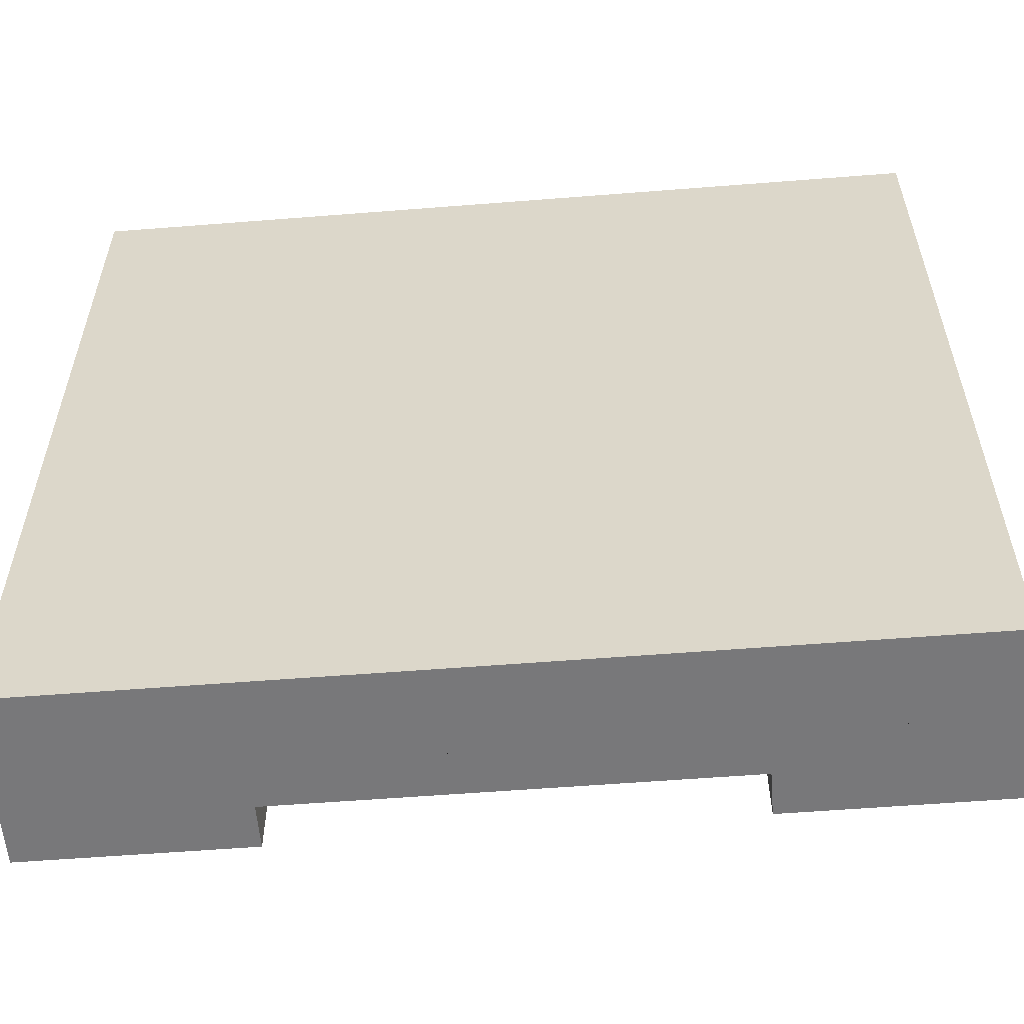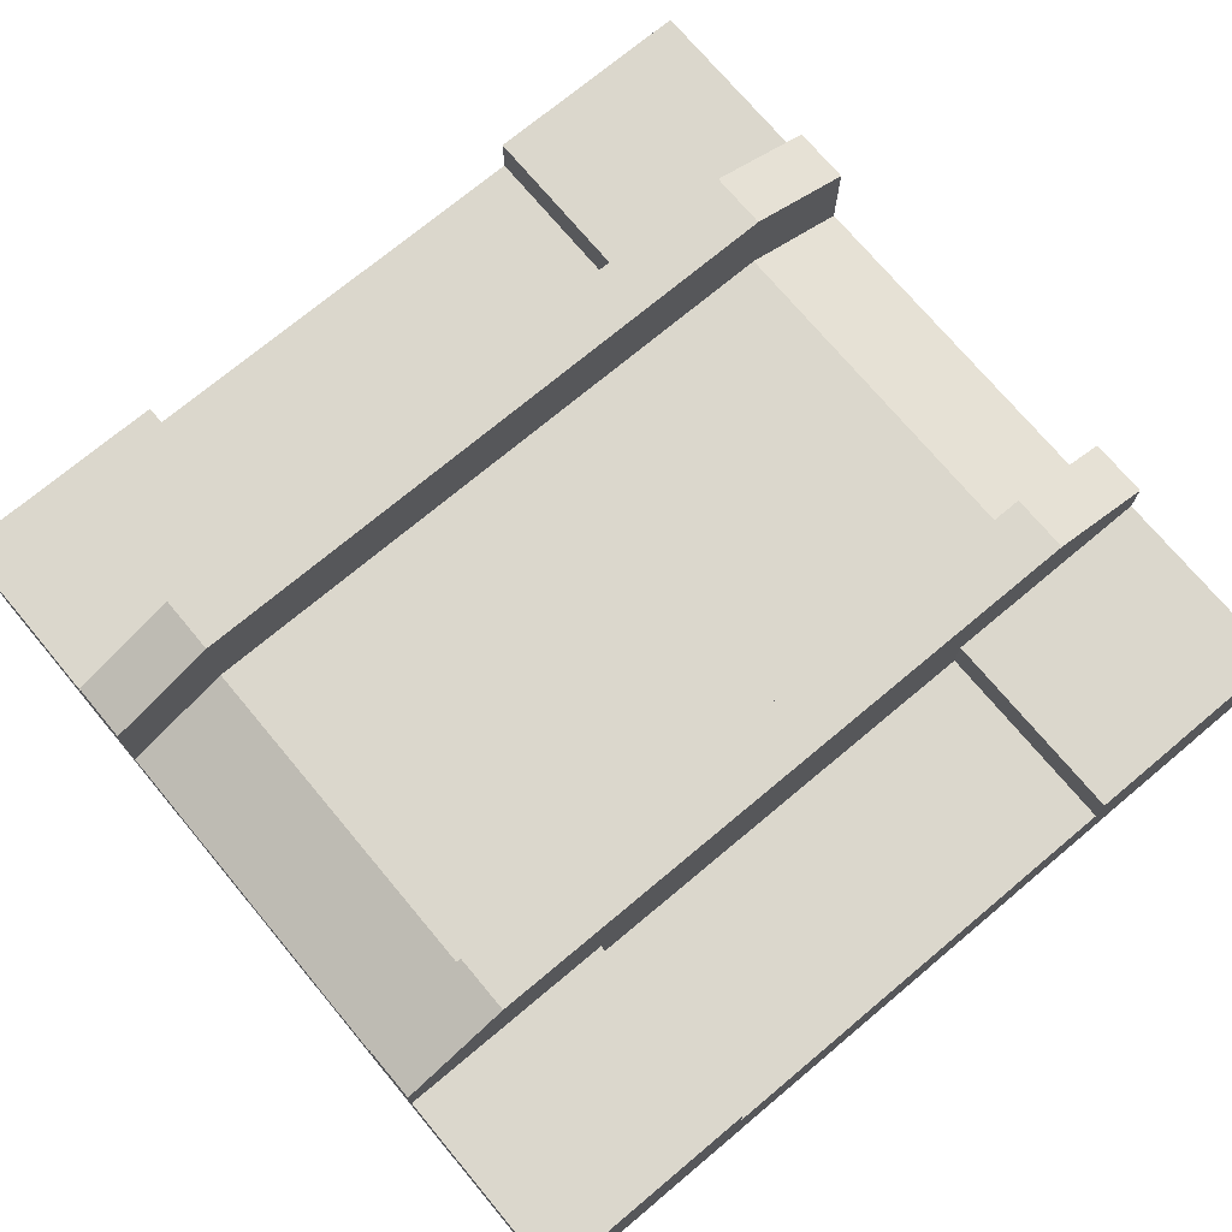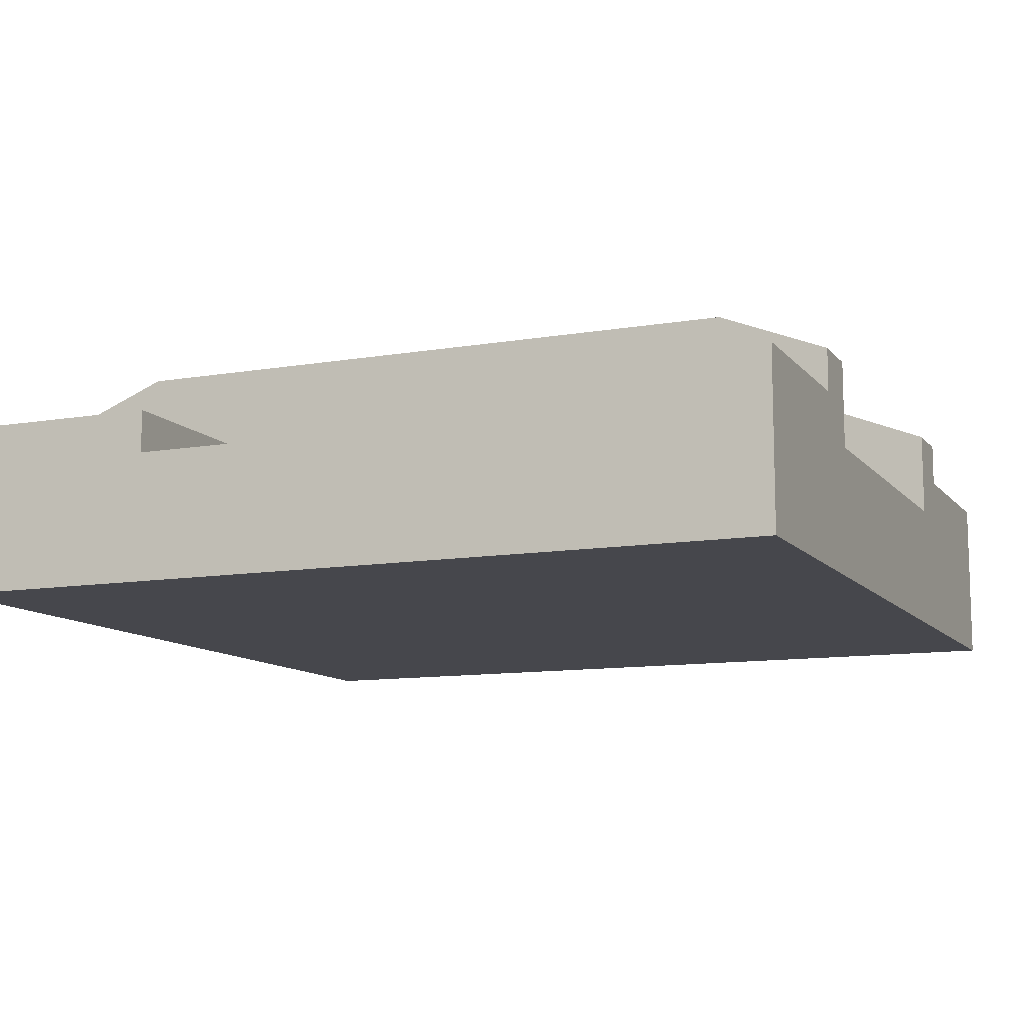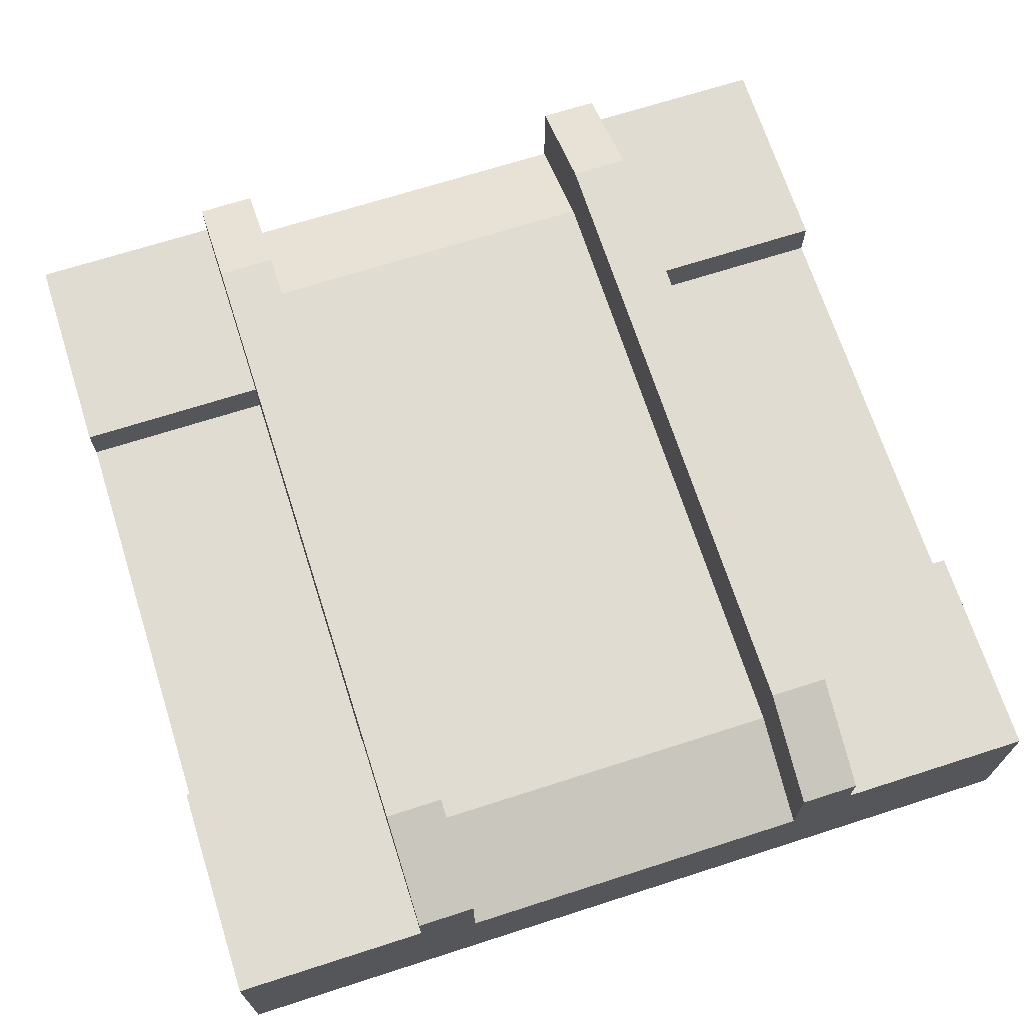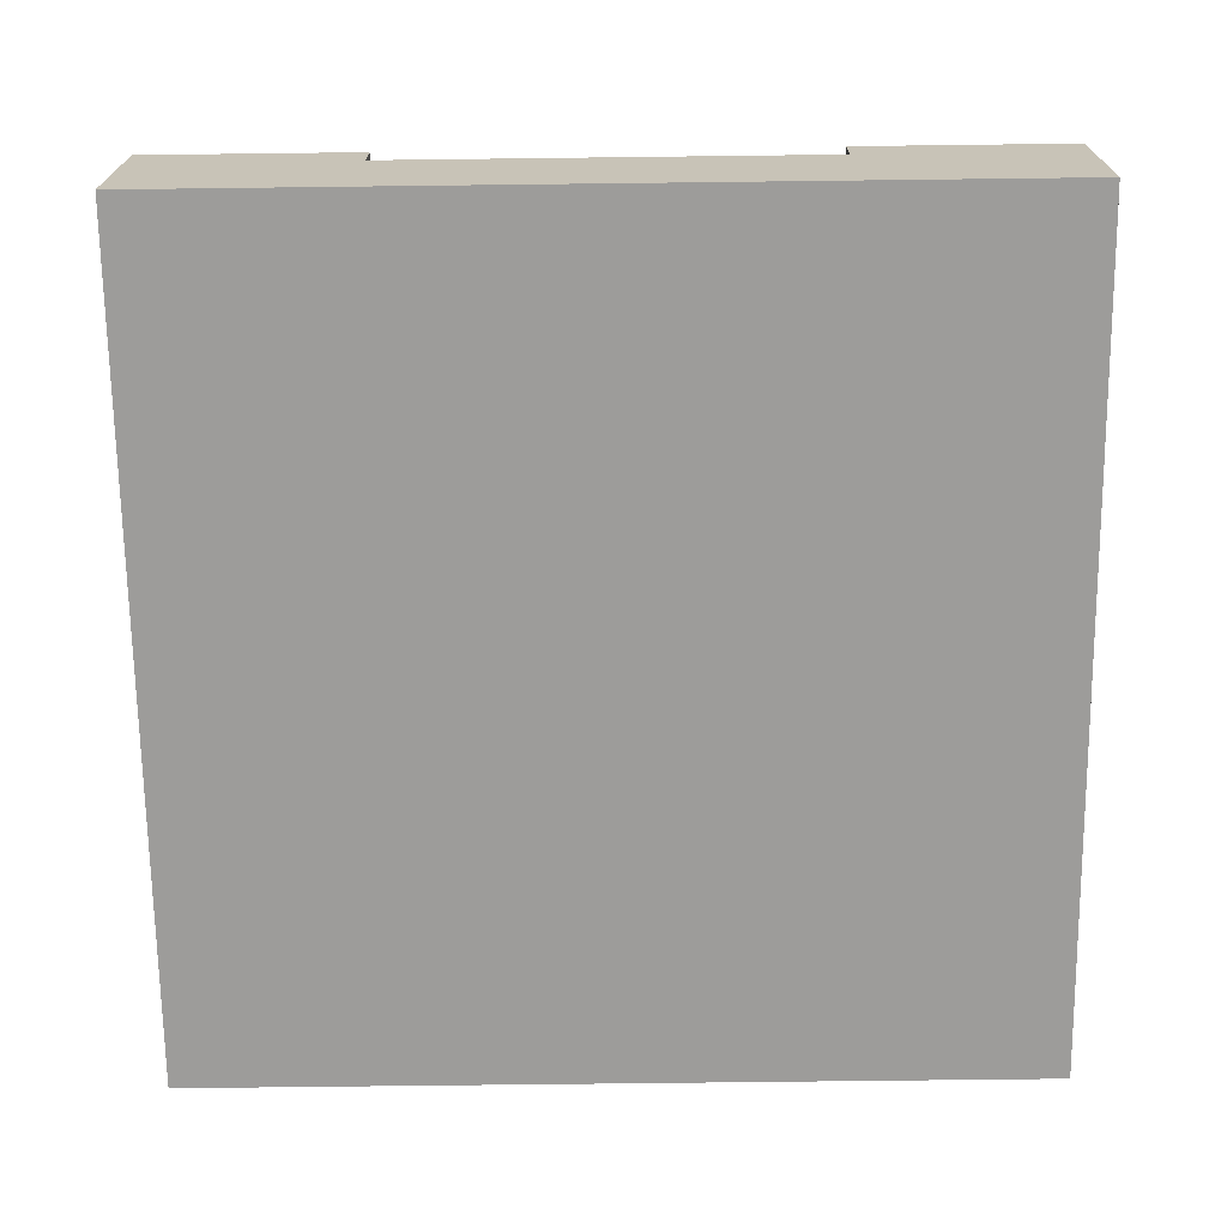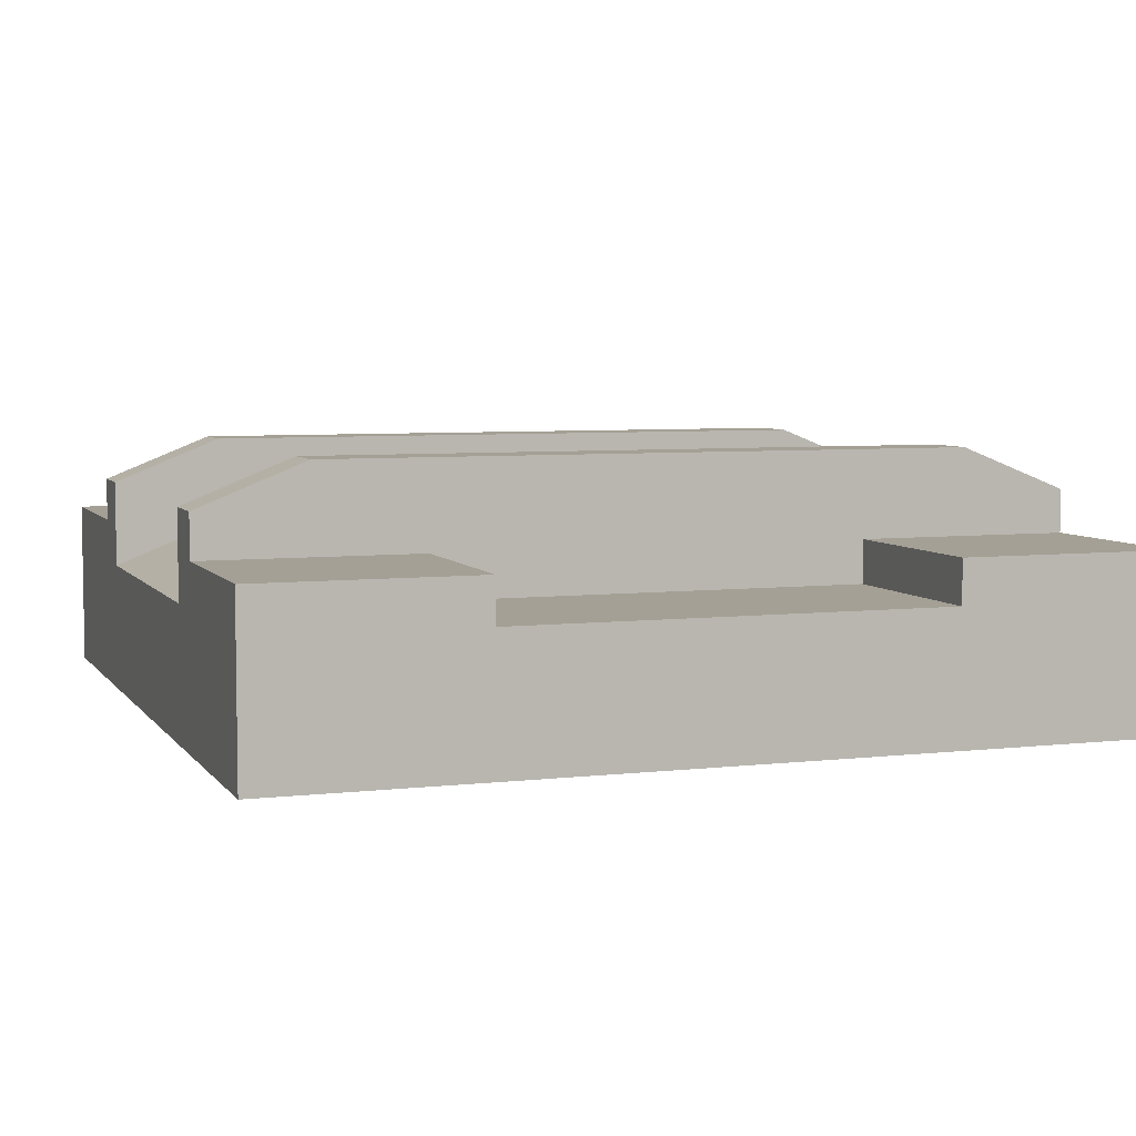
<metadata>
{"format":"obj","ext":"obj","renderer":"f3d","projection":"perspective","resolution":1024,"background":"white","views":[{"elev":-57.5,"azim":4.7,"up":"+Z"},{"elev":73.1,"azim":140.1,"up":"+Y"},{"elev":-10.9,"azim":-156.9,"up":"+Y"},{"elev":69.0,"azim":72.2,"up":"+Y"},{"elev":-70.2,"azim":-179.3,"up":"+Y"},{"elev":5.8,"azim":-19.5,"up":"+Y"}]}
</metadata>
<code>
g snow_tile_riverBridge
v 0.5 0.25 0.2081
v 0.5 0.25 0.275
v 0.375 0.3 0.2081
v 0.375 0.3 0.275
v 0.5 0.2 0.5
v 0.375 0.2 0.5
v 0.5 0.2 0.275
v 0.375 0.2 0.275
v -0.375 0.3 0.2081
v -0.375 0.3 0.275
v -0.5 0.25 0.2081
v -0.5 0.25 0.275
v -0.5 0.2 -0.5
v -0.5 0.15 -0.275
v -0.5 0.1 -0.5
v -0.5 0.1 0.5
v -0.5 0.15 -0.2081
v -0.5 0.15 0.2081
v -0.5 0.15 0.275
v -0.5 0.2 0.275
v -0.5 0.2 0.5
v -0.5 0.2 -0.275
v -0.375 0.2 -0.2081
v -0.375 0.2 0.2081
v 0.5 0.1 0.5
v 0.375 0.1 0.5
v -0.375 0.1 -0.5
v -0.375 0.2 -0.5
v 0.375 0.1 -0.5
v 0.5 0.1 -0.5
v 0.375 0.2 -0.5
v 0.5 0.2 -0.5
v -0.375 0.1 0.5
v -0.375 0.2 0.5
v -0.375 0.2 0.275
v 0.5 0.15 -0.2081
v 0.5 0.15 0.2081
v 0.375 0.2 -0.2081
v 0.375 0.2 0.2081
v -0.375 0.2 -0.275
v 0.5 0.2 -0.275
v 0.375 0.2 -0.275
v 0.375 0.3 -0.2081
v -0.375 0.3 -0.2081
v 0.375 0.3 -0.275
v -0.375 0.3 -0.275
v -0.5 0.25 -0.2081
v -0.5 0.25 -0.275
v 0.5 0.25 -0.2081
v 0.5 0.25 -0.275
v 0.5 0.15 0.275
v 0.5 0.15 -0.275
v 0.25 0.15 0.5
v -0.25 0.15 0.5
v 0.25 0.15 0.275
v -0.25 0.15 0.275
v -0.25 0.1 -0.5
v 0.25 0.1 -0.5
v -0.25 0.15 -0.5
v 0.25 0.15 -0.5
v 0.25 0.1 0.5
v -0.25 0.1 0.5
v 0.25 0.15 -0.275
v -0.25 0.15 -0.275
v 0.5 0 0.5
v 0.5 0 -0.5
v -0.5 0 0.5
v -0.5 0 -0.5
v -0.25 0.2 0.5
v -0.25 0.2 0.275
v 0.25 0.2 0.5
v 0.25 0.2 0.275
v -0.25 0.2 -0.5
v -0.25 0.2 -0.275
v 0.25 0.2 -0.5
v 0.25 0.2 -0.275
f 3 2 1
f 2 3 4
f 7 6 5
f 6 7 8
f 9 4 3
f 4 9 10
f 11 10 9
f 10 11 12
f 15 14 13
f 14 15 16
f 14 16 17
f 17 16 18
f 18 16 19
f 19 16 20
f 20 16 21
f 22 13 14
f 17 24 23
f 24 17 18
f 5 26 25
f 26 5 6
f 13 27 15
f 27 13 28
f 31 30 29
f 30 31 32
f 34 16 33
f 16 34 21
f 35 21 34
f 21 35 20
f 38 37 36
f 37 38 39
f 23 39 38
f 39 23 24
f 28 22 40
f 22 28 13
f 31 41 32
f 41 31 42
f 45 44 43
f 44 45 46
f 46 47 44
f 47 46 48
f 50 43 49
f 43 50 45
f 5 51 7
f 25 51 5
f 25 37 51
f 25 36 37
f 25 52 36
f 30 52 25
f 30 41 52
f 41 30 32
f 55 54 53
f 54 55 56
f 59 58 57
f 58 59 60
f 53 62 61
f 62 53 54
f 60 64 63
f 64 60 59
f 67 66 65
f 66 67 68
f 70 34 69
f 34 70 35
f 69 56 70
f 56 69 54
f 25 66 30
f 66 25 65
f 67 15 68
f 15 67 16
f 8 71 6
f 71 8 72
f 74 59 73
f 59 74 64
f 6 61 26
f 61 6 53
f 53 6 71
f 16 26 61
f 16 25 26
f 67 25 16
f 25 67 65
f 16 61 62
f 16 62 33
f 54 33 62
f 33 54 34
f 34 54 69
f 28 57 27
f 57 28 59
f 59 28 73
f 30 27 57
f 30 15 27
f 66 15 30
f 15 66 68
f 30 57 58
f 30 58 29
f 60 29 58
f 29 60 31
f 31 60 75
f 53 72 55
f 72 53 71
f 73 40 74
f 40 73 28
f 31 76 42
f 76 31 75
f 63 75 60
f 75 63 76
f 2 37 1
f 37 2 51
f 51 2 7
f 11 24 18
f 24 11 39
f 1 39 11
f 39 1 37
f 1 11 9
f 1 9 3
f 17 22 14
f 22 17 48
f 48 17 47
f 49 38 36
f 38 49 23
f 47 23 49
f 23 47 17
f 47 49 43
f 47 43 44
f 48 40 22
f 40 48 74
f 74 48 76
f 76 48 42
f 42 48 41
f 41 48 50
f 50 48 46
f 50 46 45
f 63 74 76
f 74 63 64
f 2 8 7
f 8 2 72
f 72 2 70
f 70 2 35
f 35 2 20
f 20 2 12
f 12 2 4
f 12 4 10
f 56 72 70
f 72 56 55
f 19 11 18
f 11 19 12
f 12 19 20
f 49 41 50
f 41 49 52
f 52 49 36

</code>
